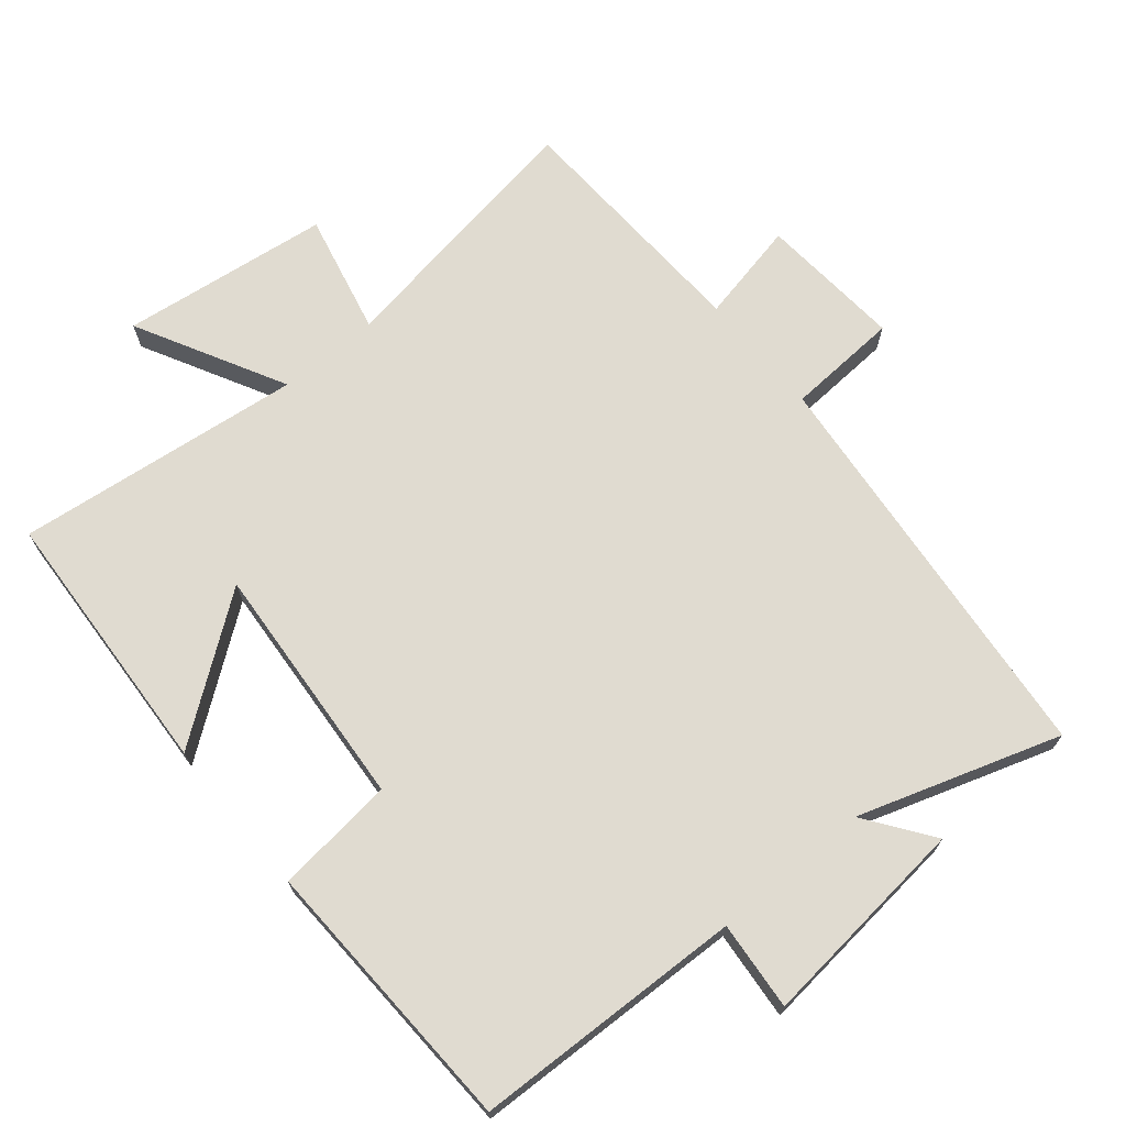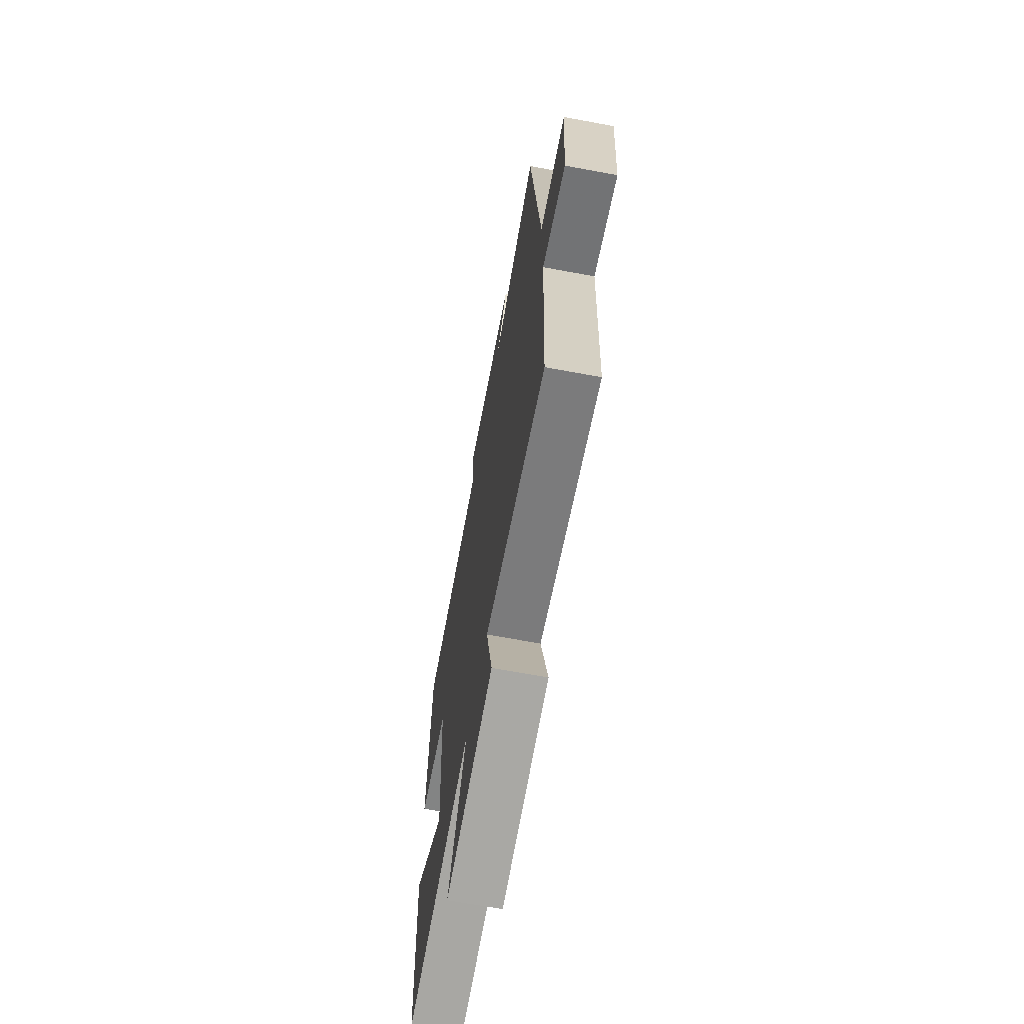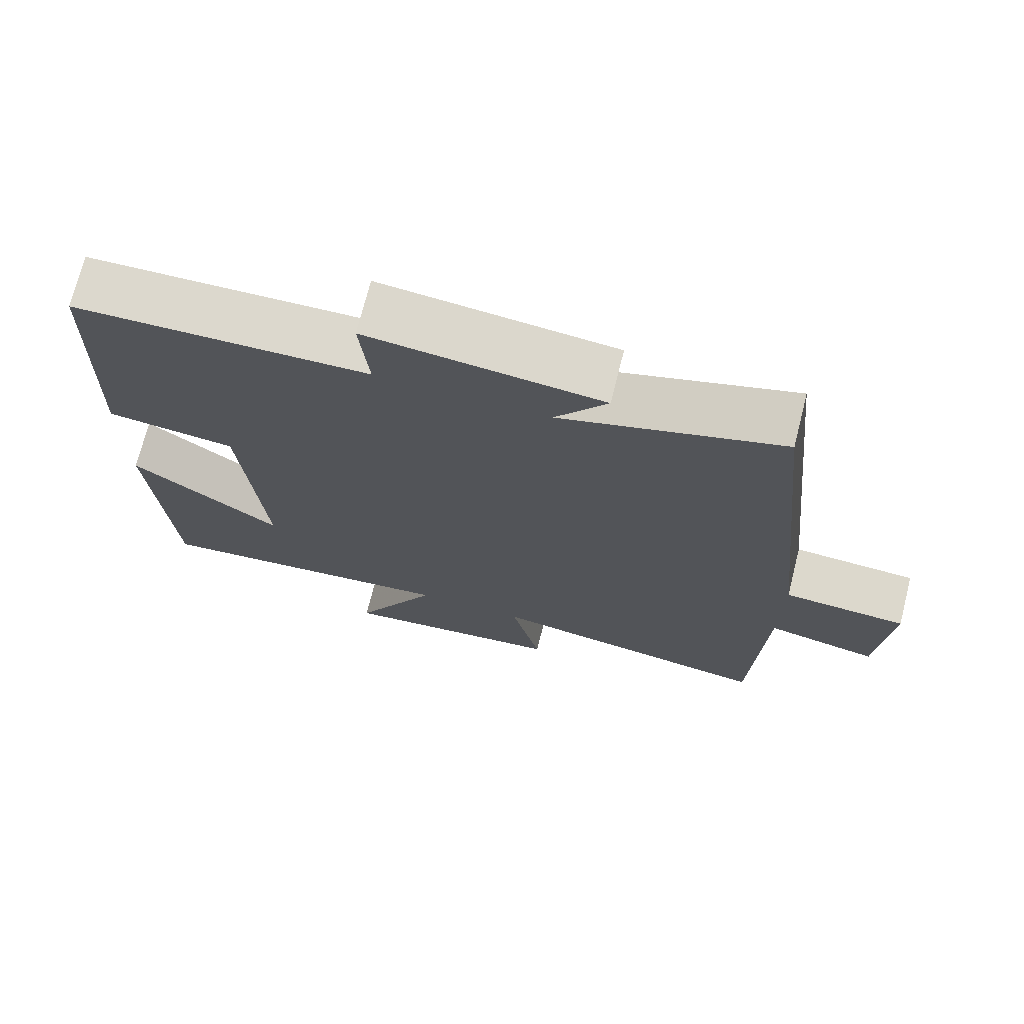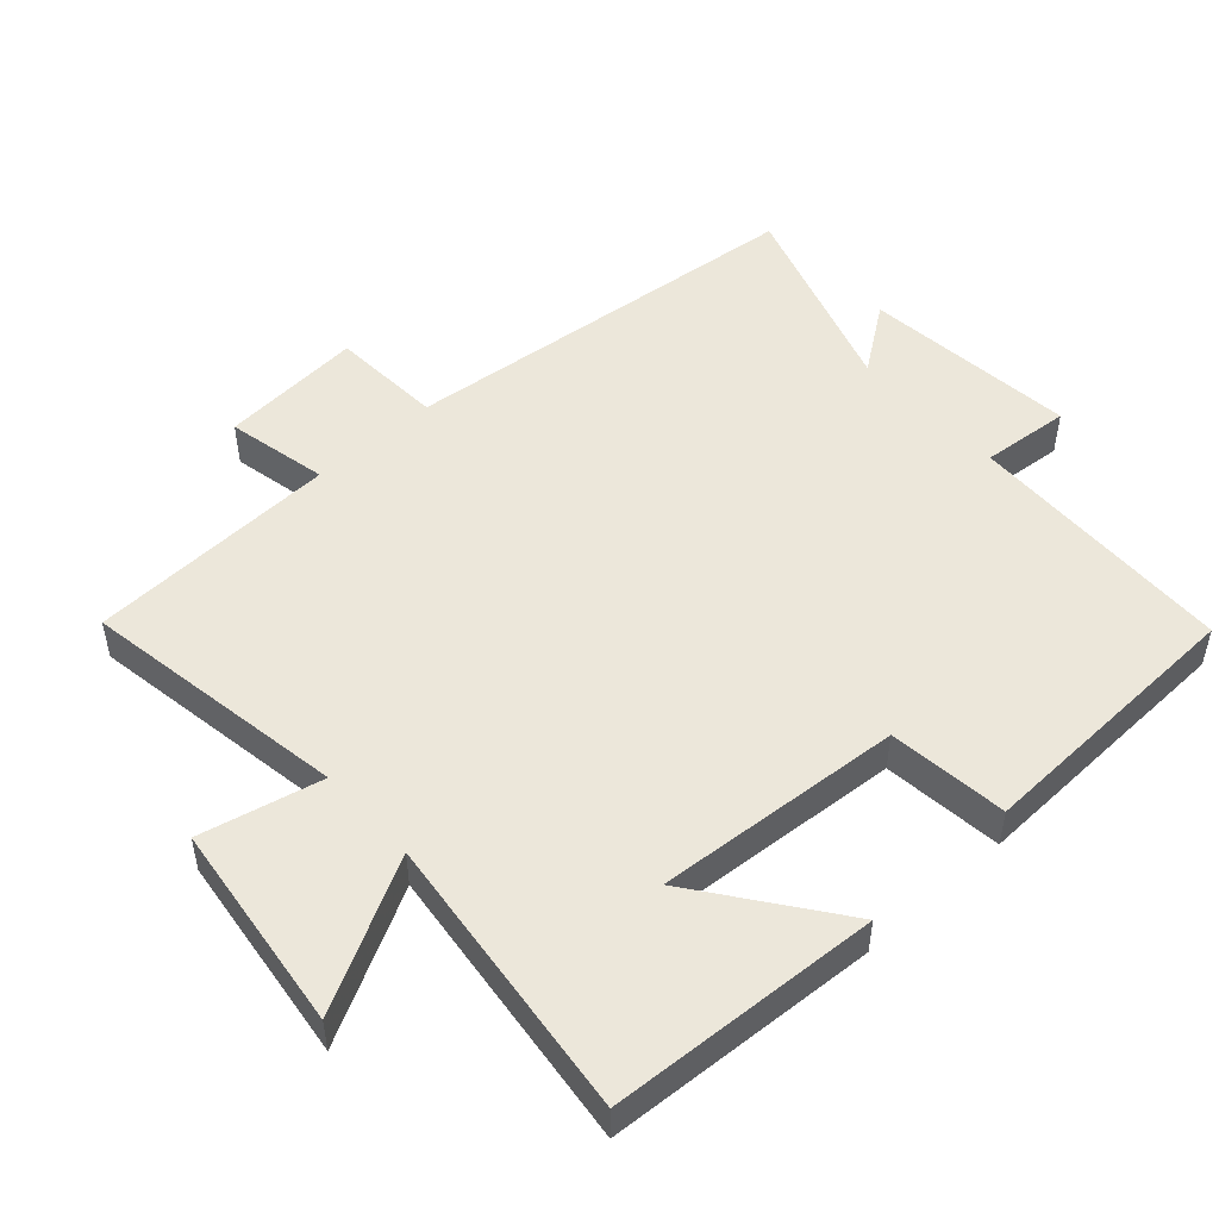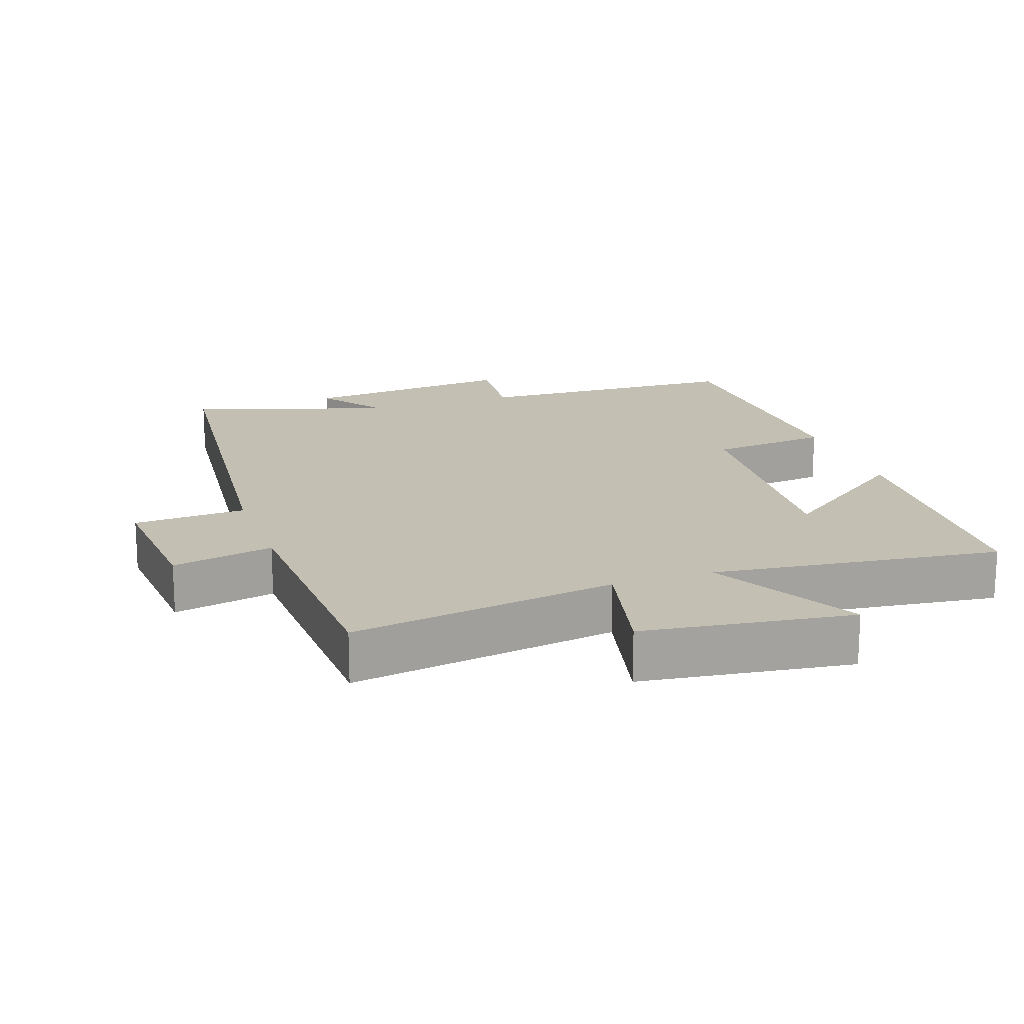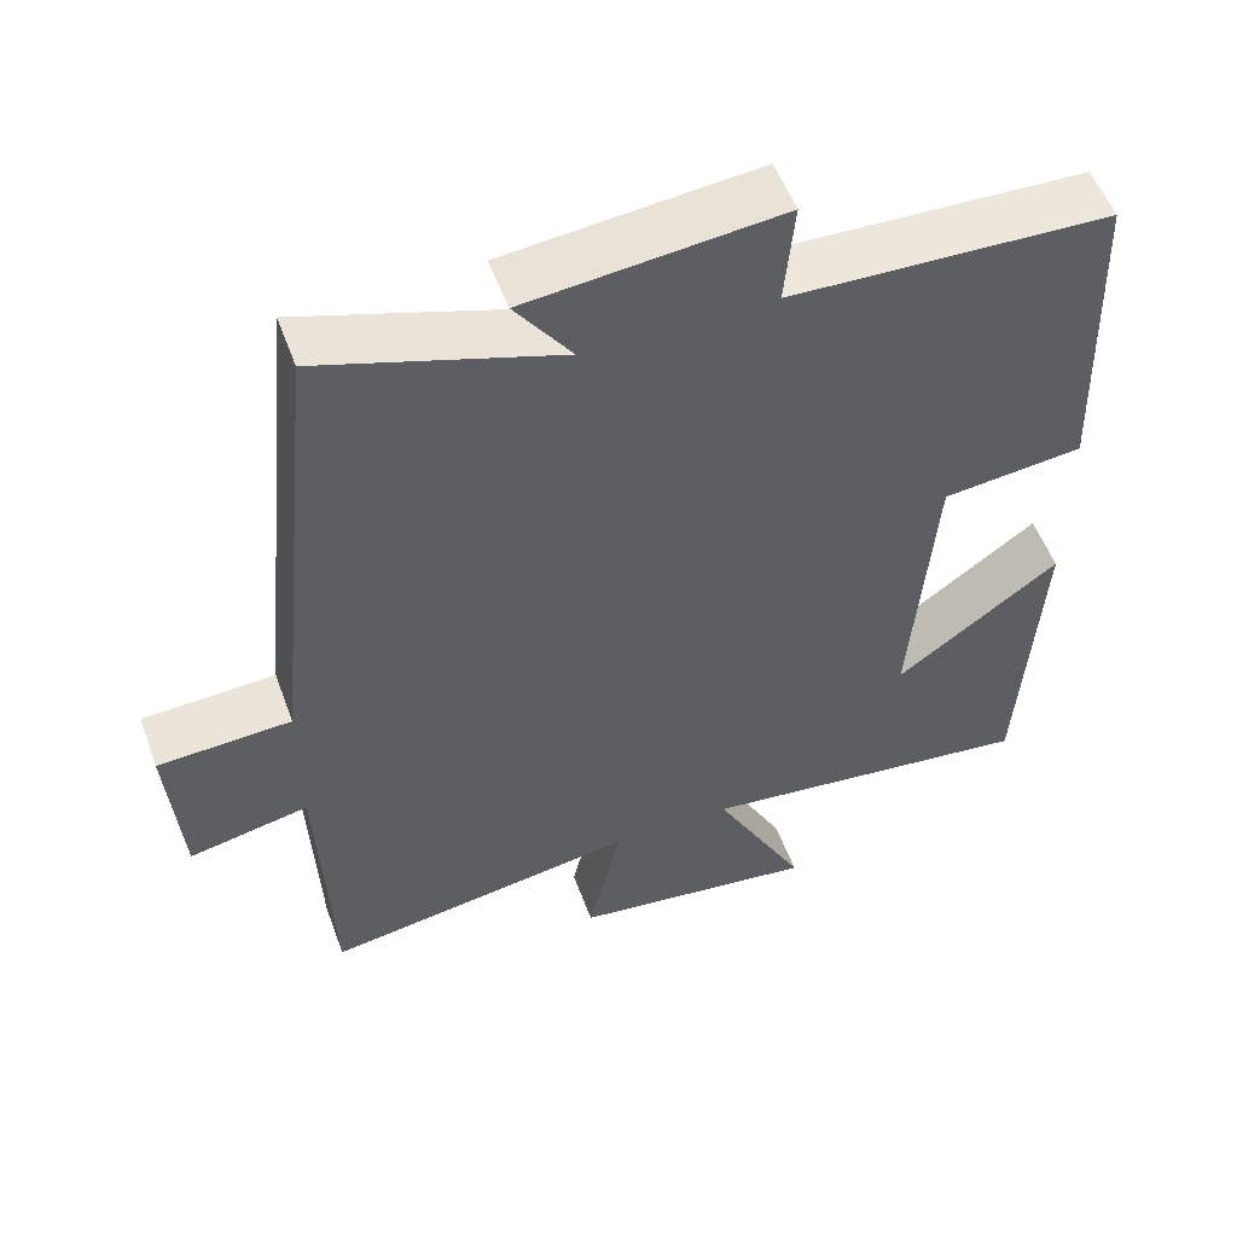
<metadata>
{"format":"obj","ext":"obj","renderer":"f3d","projection":"perspective","resolution":1024,"background":"white","views":[{"elev":69.9,"azim":-39.9,"up":"+Y"},{"elev":-67.5,"azim":79.5,"up":"+Z"},{"elev":72.5,"azim":14.2,"up":"+Z"},{"elev":50.3,"azim":-132.3,"up":"+Y"},{"elev":17.7,"azim":160.9,"up":"+Y"},{"elev":54.0,"azim":160.0,"up":"+Z"}]}
</metadata>
<code>
v 0.438 0.07 0.597
v 0.5 0.07 -0.006
v 0.665 0.07 -0.015
v 0.649 0.07 -0.225
v 0.5 0.07 -0.194
v 0.485 0.07 -0.562
v 0.095 0.07 -0.5
v 0.136 0.07 -0.678
v -0.17 0.07 -0.718
v -0.055 0.07 -0.5
v -0.476 0.07 -0.551
v -0.5 0.07 -0.154
v -0.297 0.07 -0.303
v -0.325 0.07 0.059
v -0.5 0.07 0.078
v -0.486 0.07 0.486
v -0.089 0.07 0.5
v -0.101 0.07 0.63
v 0.213 0.07 0.598
v 0.143 0.07 0.5
v 0.438 0 0.597
v 0.5 0 -0.006
v 0.665 0 -0.015
v 0.649 0 -0.225
v 0.5 0 -0.194
v 0.485 0 -0.562
v 0.095 0 -0.5
v 0.136 0 -0.678
v -0.17 0 -0.718
v -0.055 0 -0.5
v -0.476 0 -0.551
v -0.5 0 -0.154
v -0.297 0 -0.303
v -0.325 0 0.059
v -0.5 0 0.078
v -0.486 0 0.486
v -0.089 0 0.5
v -0.101 0 0.63
v 0.213 0 0.598
v 0.143 0 0.5
f 17 18 19 20
f 16 17 20
f 15 16 20
f 14 15 20
f 20 1 2
f 14 20 2
f 13 14 2
f 10 11 12 13
f 10 13 2 3
f 7 8 9 10
f 7 10 3
f 5 6 7
f 5 7 3
f 3 4 5
f 40 39 38 37
f 40 37 36
f 40 36 35
f 40 35 34
f 22 21 40
f 22 40 34
f 22 34 33
f 33 32 31 30
f 23 22 33 30
f 30 29 28 27
f 23 30 27
f 27 26 25
f 23 27 25
f 25 24 23
f 1 21 22 2
f 2 22 23 3
f 3 23 24 4
f 4 24 25 5
f 5 25 26 6
f 6 26 27 7
f 7 27 28 8
f 8 28 29 9
f 9 29 30 10
f 10 30 31 11
f 11 31 32 12
f 12 32 33 13
f 13 33 34 14
f 14 34 35 15
f 15 35 36 16
f 16 36 37 17
f 17 37 38 18
f 18 38 39 19
f 19 39 40 20
f 20 40 21 1

</code>
